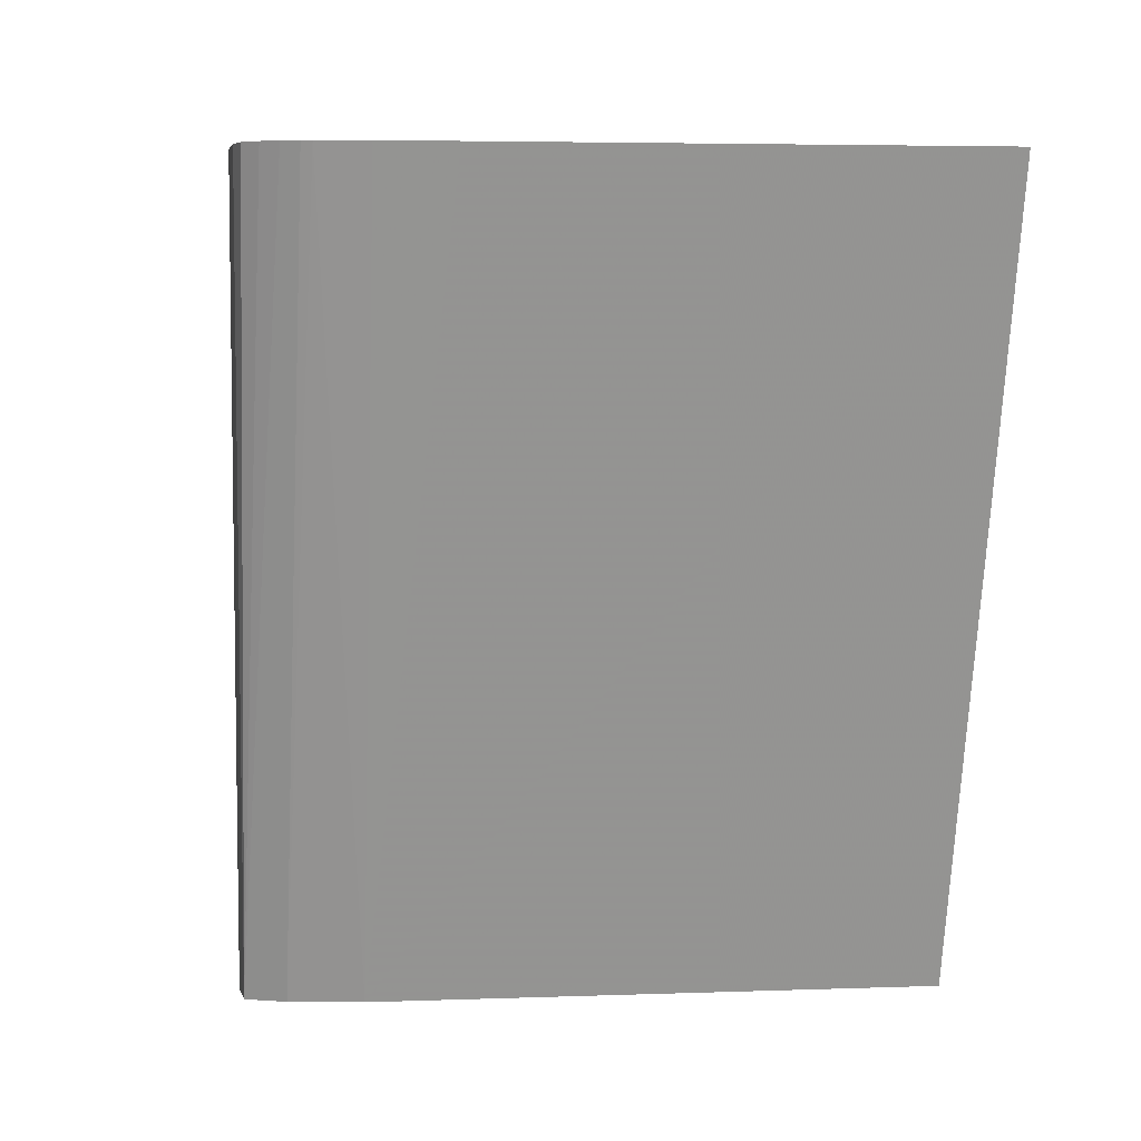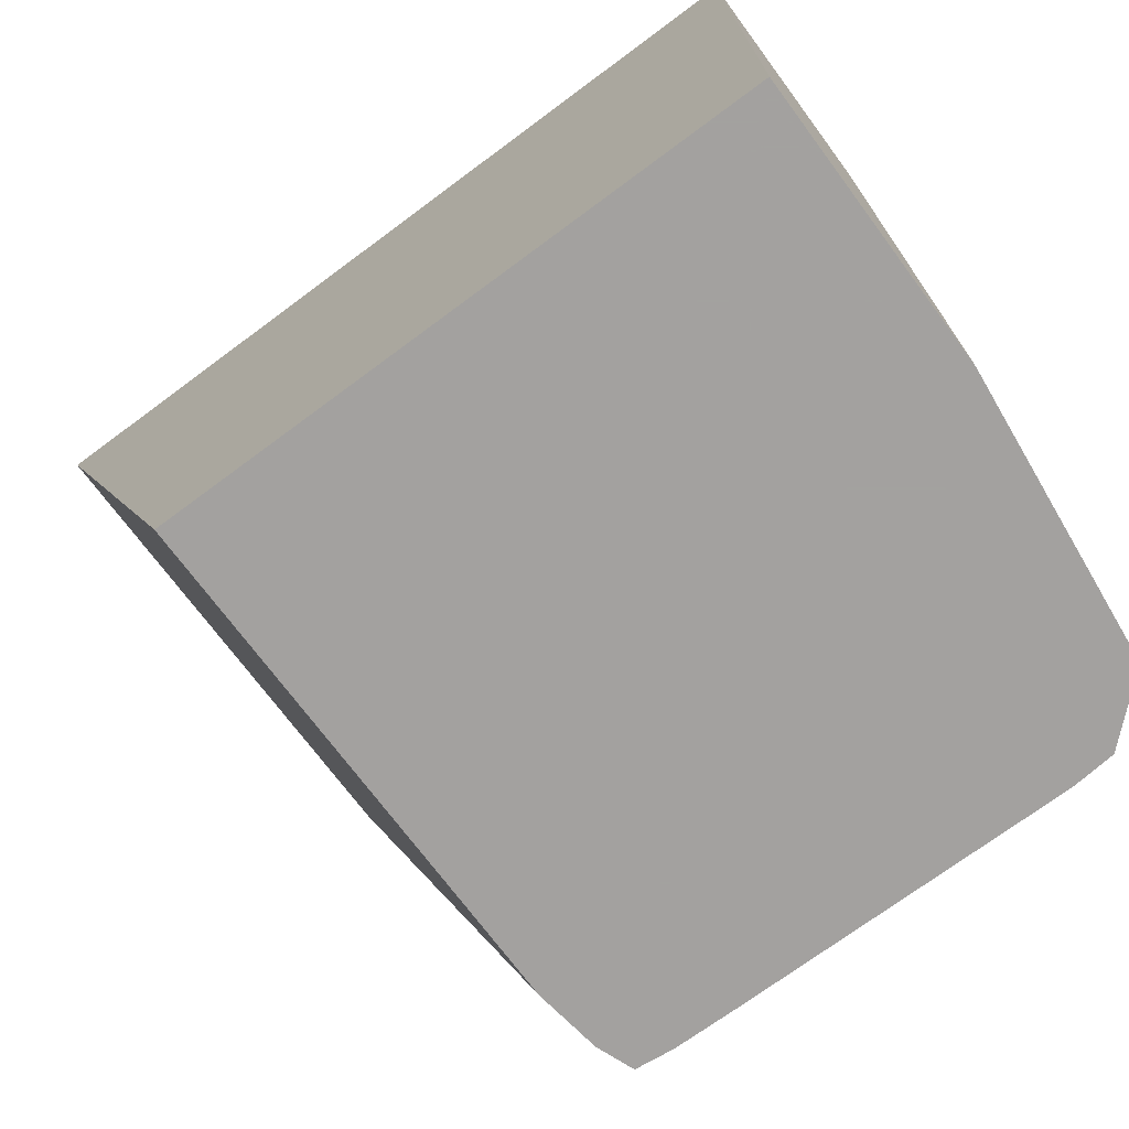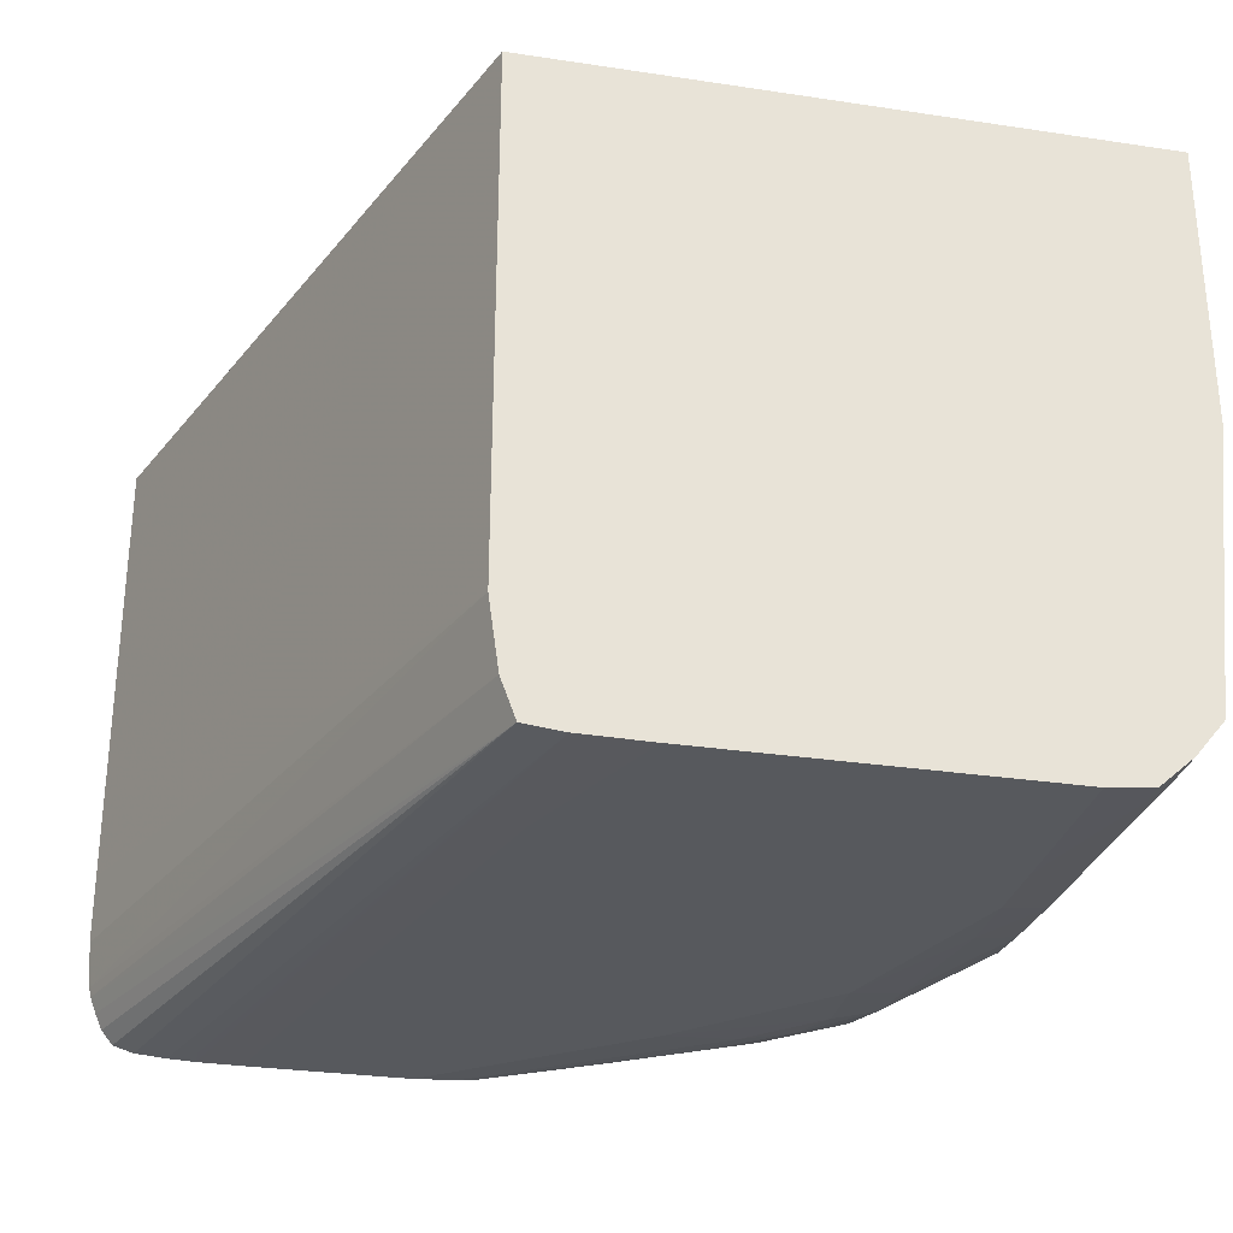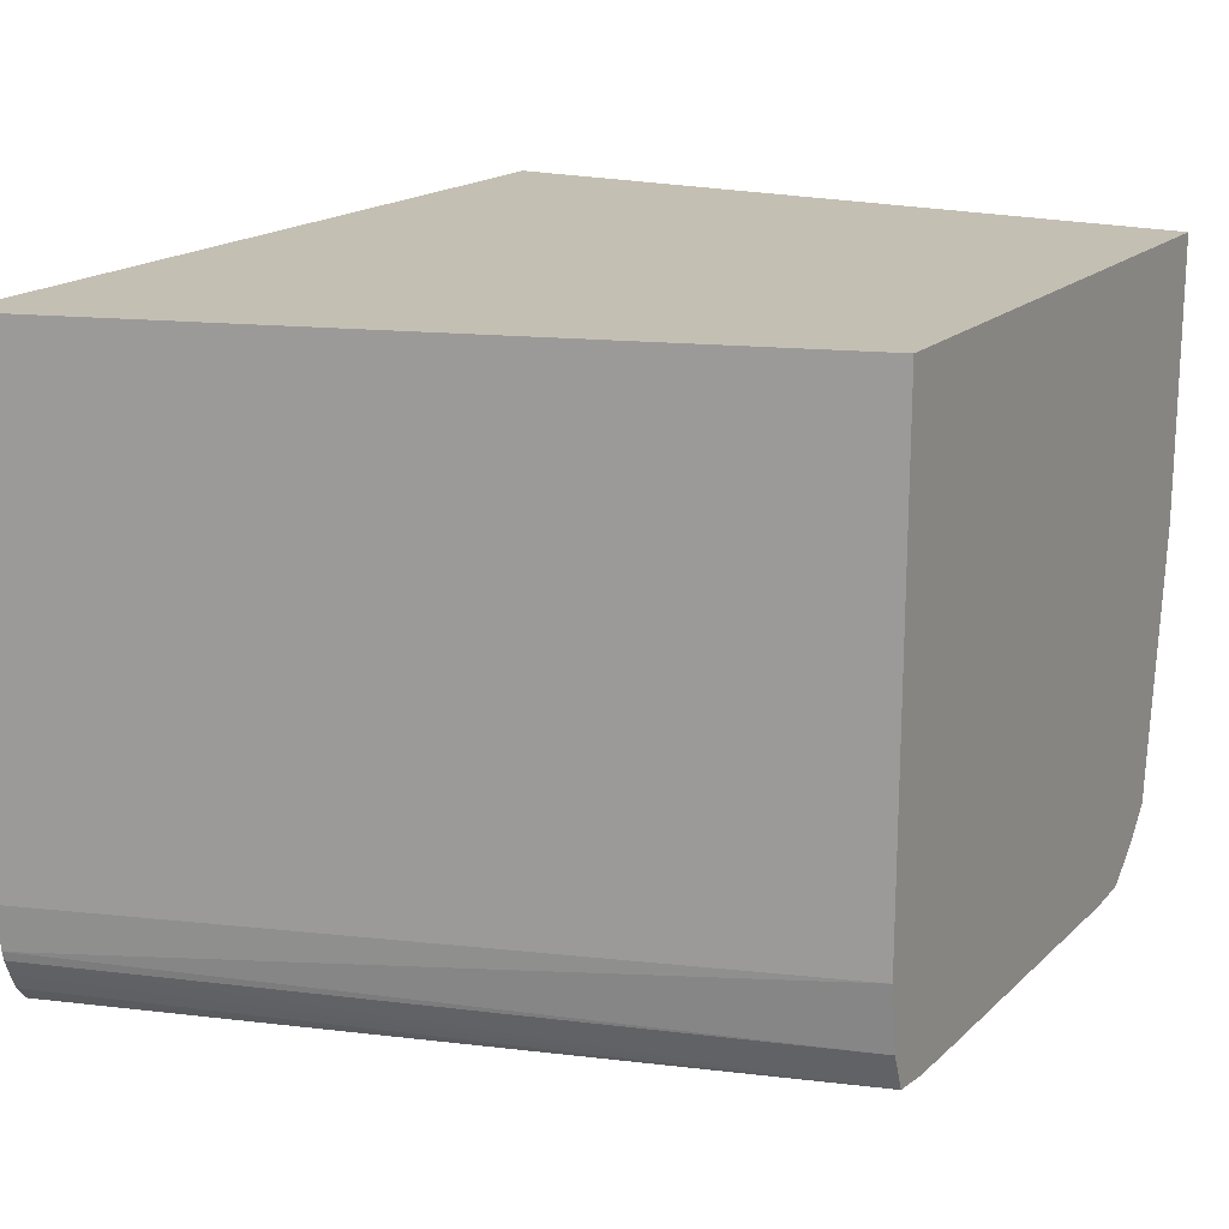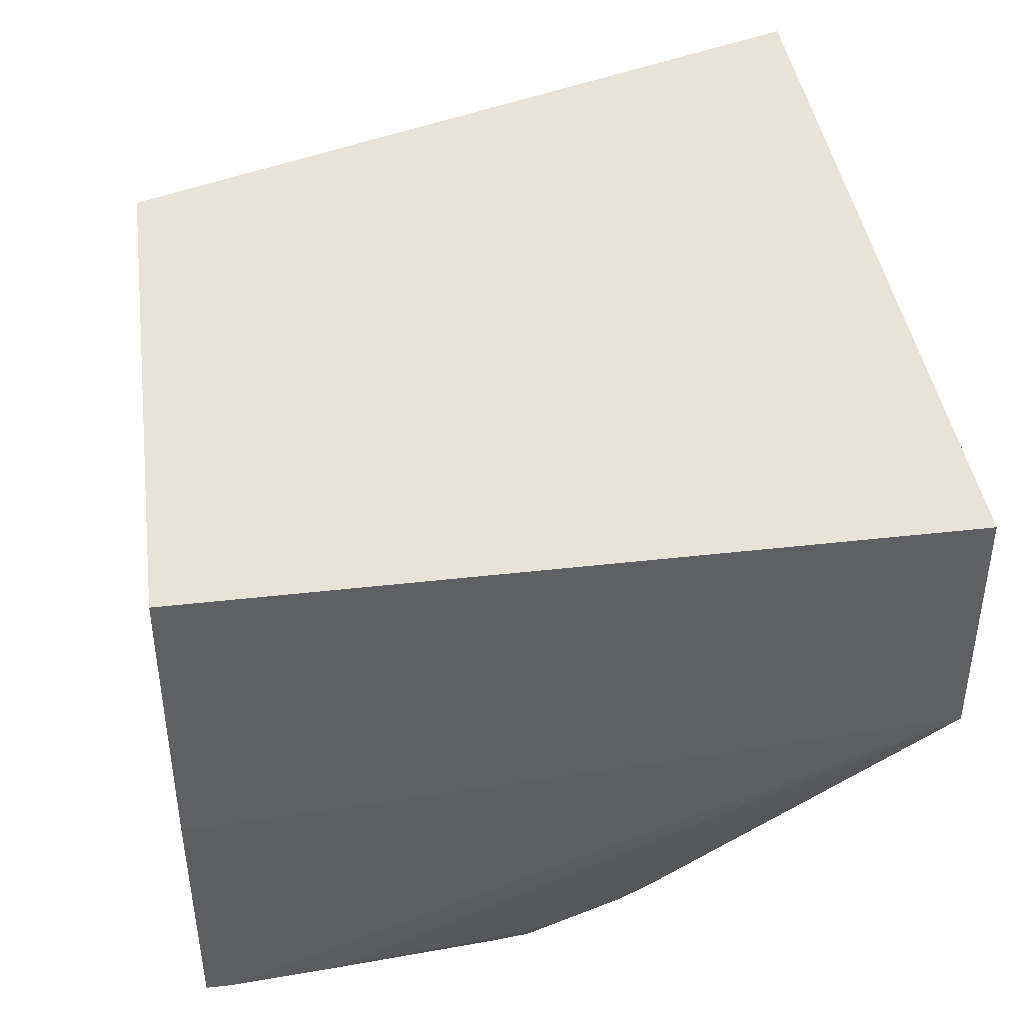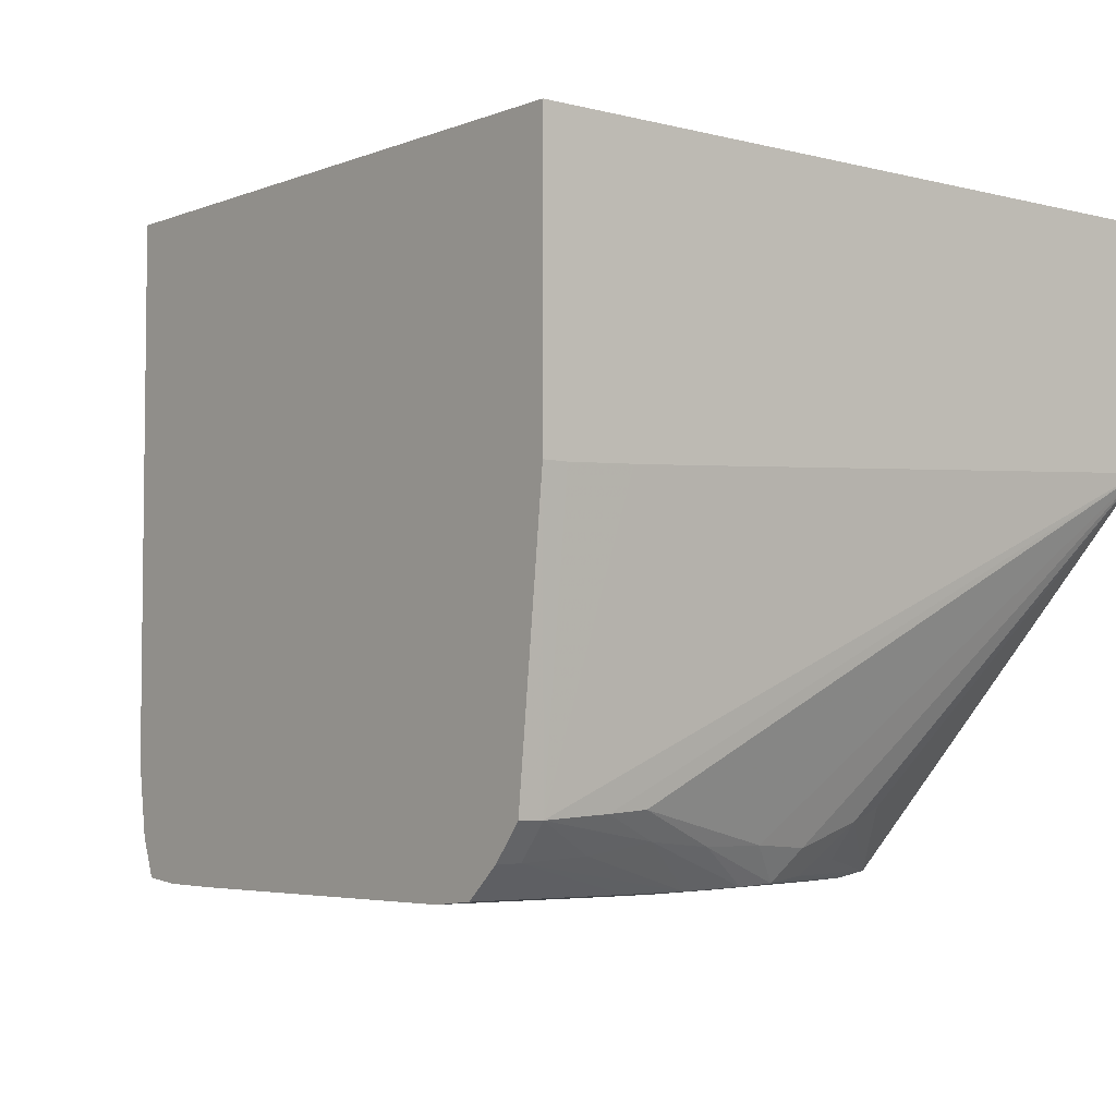
<metadata>
{"format":"obj","ext":"obj","renderer":"f3d","projection":"perspective","resolution":1024,"background":"white","views":[{"elev":4.5,"azim":-96.8,"up":"+Y"},{"elev":-72.3,"azim":36.6,"up":"+Y"},{"elev":-29.6,"azim":-12.5,"up":"+Z"},{"elev":17.8,"azim":-59.4,"up":"+Z"},{"elev":41.6,"azim":82.1,"up":"+Z"},{"elev":-4.5,"azim":50.7,"up":"+Z"}]}
</metadata>
<code>
v 0.0233 0.009457 -0.04347
v 0.0233 1.766e-05 -0.04347
v 0.0233 0.009457 -0.04658
v 0.01225 0.009457 -0.04347
v 0.0233 1.766e-05 -0.04712
v 0.01548 1.766e-05 -0.04347
v 0.0233 0.002091 -0.04703
v 0.02292 0.0003401 -0.0507
v 0.0229 0.00122 -0.05065
v 0.02288 0.001749 -0.05061
v 0.02236 0.00386 -0.05104
v 0.02219 0.004694 -0.05109
v 0.02211 0.005618 -0.05082
v 0.02202 0.006101 -0.05065
v 0.02104 0.006865 -0.05145
v 0.02015 0.00773 -0.05144
v 0.01785 0.009457 -0.05108
v 0.01225 0.009457 -0.04928
v 0.0233 0.0001489 -0.04712
v 0.02292 1.766e-05 -0.05069
v 0.01548 1.766e-05 -0.05016
v 0.0233 0.00122 -0.04708
v 0.0233 0.0003401 -0.04712
v 0.02256 1.766e-05 -0.05113
v 0.02256 0.0003401 -0.05114
v 0.02255 0.00122 -0.05109
v 0.0226 0.002065 -0.05096
v 0.02247 0.00298 -0.05104
v 0.02201 0.004371 -0.05149
v 0.02187 0.004957 -0.05142
v 0.02175 0.005618 -0.05126
v 0.0212 0.006278 -0.05151
v 0.02046 0.007144 -0.05151
v 0.01956 0.007905 -0.05151
v 0.01849 0.008707 -0.05148
v 0.01742 0.009457 -0.0514
v 0.01225 0.009457 -0.05016
v 0.0156 1.766e-05 -0.05104
v 0.0123 0.009457 -0.05074
v 0.02212 1.766e-05 -0.05153
v 0.02212 0.0003401 -0.05153
v 0.0221 0.002099 -0.05153
v 0.02208 0.00298 -0.05153
v 0.02204 0.00386 -0.05151
v 0.02131 0.005618 -0.05153
v 0.02068 0.005618 -0.05158
v 0.02072 0.006542 -0.05154
v 0.01983 0.007414 -0.05154
v 0.01684 0.009457 -0.05156
v 0.01705 0.009457 -0.05154
v 0.01578 1.766e-05 -0.05152
v 0.01232 0.009457 -0.05086
v 0.02156 1.766e-05 -0.05158
v 0.02156 0.002099 -0.05158
v 0.02156 0.00298 -0.05158
v 0.02156 0.00386 -0.05156
v 0.01892 0.007378 -0.05158
v 0.01628 0.009457 -0.05158
v 0.01597 1.766e-05 -0.05154
v 0.0124 0.009457 -0.05106
v 0.01249 0.009457 -0.05127
v 0.01263 0.009457 -0.05145
v 0.0129 0.009457 -0.05153
v 0.01716 1.766e-05 -0.05158
v 0.01596 0.009457 -0.05158
v 0.01628 1.766e-05 -0.05157
v 0.01329 0.009457 -0.05156
v 0.0166 1.766e-05 -0.05158
v 0.01628 0.00122 -0.05158
v 0.01628 0.002099 -0.05158
v 0.01452 0.008258 -0.05158
v 0.0142 0.009457 -0.05158
v 0.01364 0.009139 -0.05158
v 0.01364 0.009457 -0.05158
f 1 2 5
f 1 5 19
f 1 19 23
f 1 23 22
f 1 22 7
f 1 7 3
f 1 3 17
f 1 17 36
f 1 36 50
f 1 50 49
f 1 49 58
f 1 58 65
f 1 65 72
f 1 72 74
f 1 74 67
f 1 67 63
f 1 63 62
f 1 62 61
f 1 61 60
f 1 60 52
f 1 52 39
f 1 39 37
f 1 37 18
f 1 18 4
f 1 4 6
f 1 6 2
f 2 6 21
f 2 21 38
f 2 38 51
f 2 51 59
f 2 59 66
f 2 66 68
f 2 68 64
f 2 64 53
f 2 53 40
f 2 40 24
f 2 24 20
f 2 20 5
f 3 7 8
f 3 8 9
f 3 9 10
f 3 10 11
f 3 11 12
f 3 12 13
f 3 13 14
f 3 14 15
f 3 15 16
f 3 16 17
f 4 18 21
f 4 21 6
f 5 20 8
f 5 8 19
f 7 22 8
f 8 23 19
f 8 20 24
f 8 24 25
f 8 25 26
f 8 26 27
f 8 27 9
f 8 22 23
f 9 27 28
f 9 28 10
f 10 28 11
f 11 28 29
f 11 29 12
f 12 29 13
f 13 29 30
f 13 30 31
f 13 31 15
f 13 15 14
f 15 31 30
f 15 30 32
f 15 32 33
f 15 33 16
f 16 33 34
f 16 34 35
f 16 35 36
f 16 36 17
f 18 37 21
f 21 37 39
f 21 39 38
f 24 40 25
f 25 40 41
f 25 41 42
f 25 42 43
f 25 43 26
f 26 43 27
f 27 43 44
f 27 44 28
f 28 44 29
f 29 44 32
f 29 32 30
f 32 45 46
f 32 46 47
f 32 47 33
f 32 44 45
f 33 47 48
f 33 48 34
f 34 48 49
f 34 49 50
f 34 50 35
f 35 50 36
f 38 39 52
f 38 52 51
f 40 53 54
f 40 54 41
f 41 54 42
f 42 54 55
f 42 55 43
f 43 55 56
f 43 56 44
f 44 56 45
f 45 56 46
f 46 56 55
f 46 55 54
f 46 54 53
f 46 53 64
f 46 64 71
f 46 71 72
f 46 72 65
f 46 65 57
f 46 57 47
f 47 57 48
f 48 57 58
f 48 58 49
f 51 52 60
f 51 60 61
f 51 61 62
f 51 62 63
f 51 63 59
f 57 65 58
f 59 63 66
f 63 67 66
f 64 68 69
f 64 69 70
f 64 70 71
f 66 69 68
f 66 67 73
f 66 73 74
f 66 74 69
f 67 74 73
f 69 74 70
f 70 74 71
f 71 74 72

</code>
